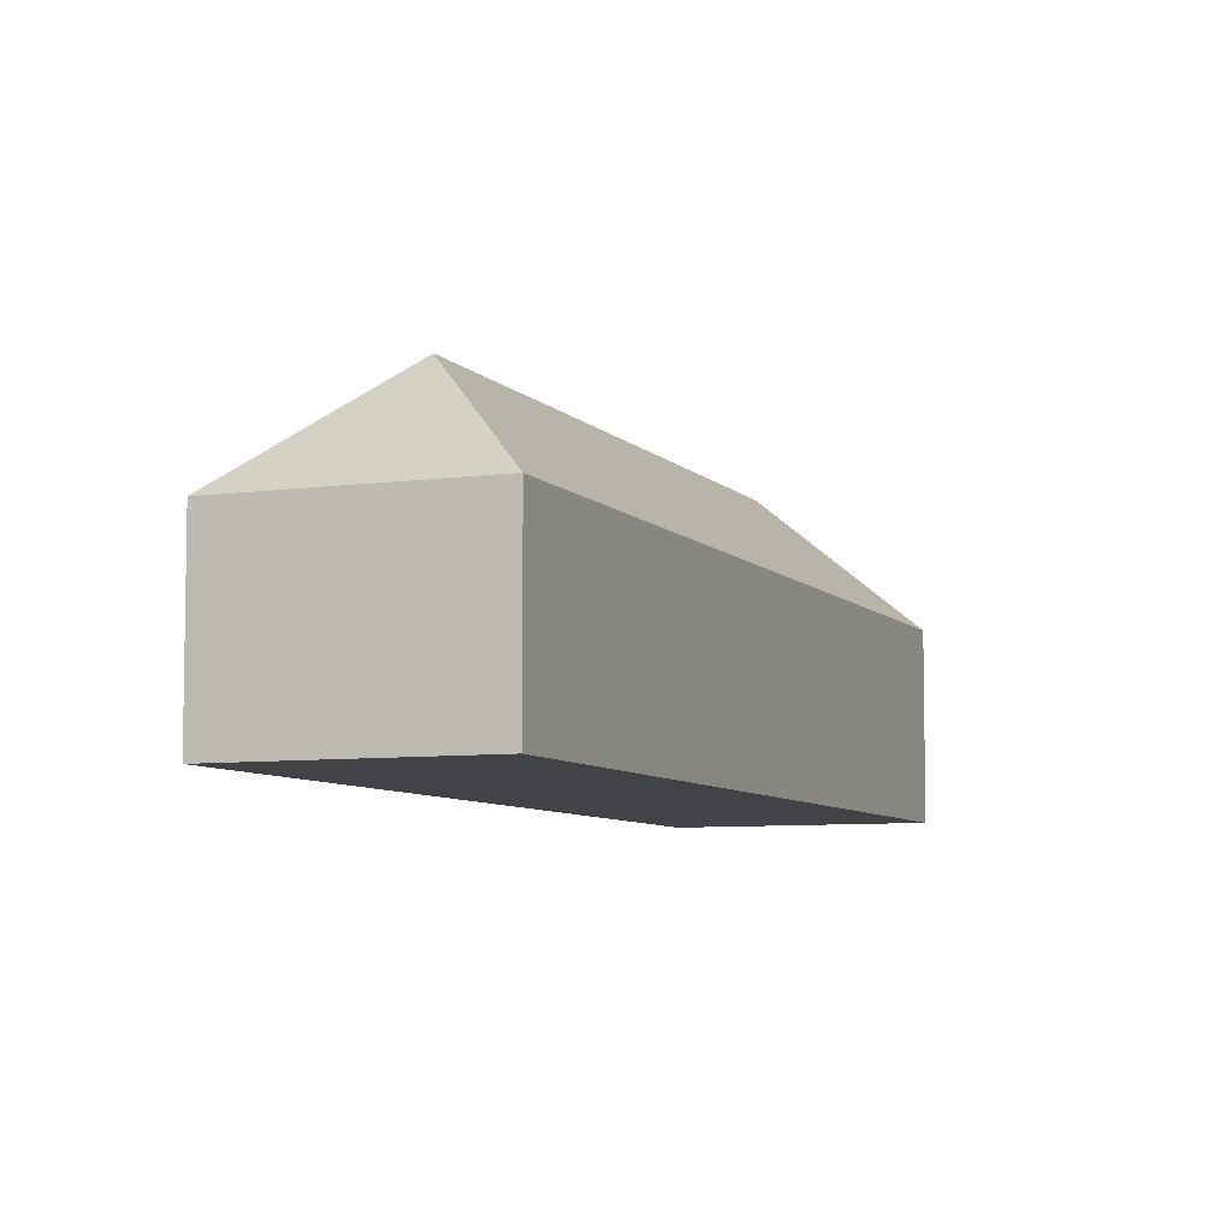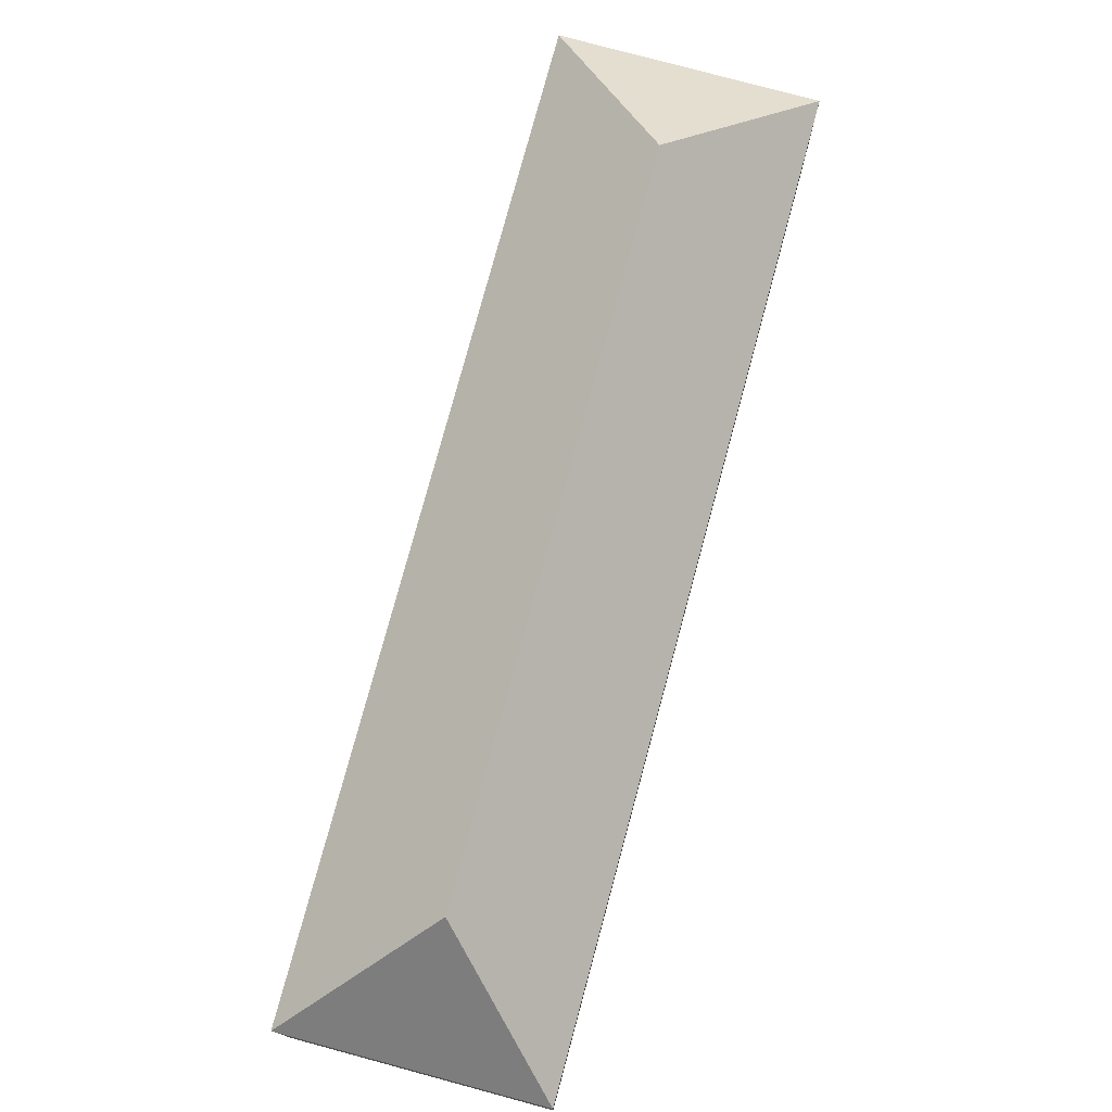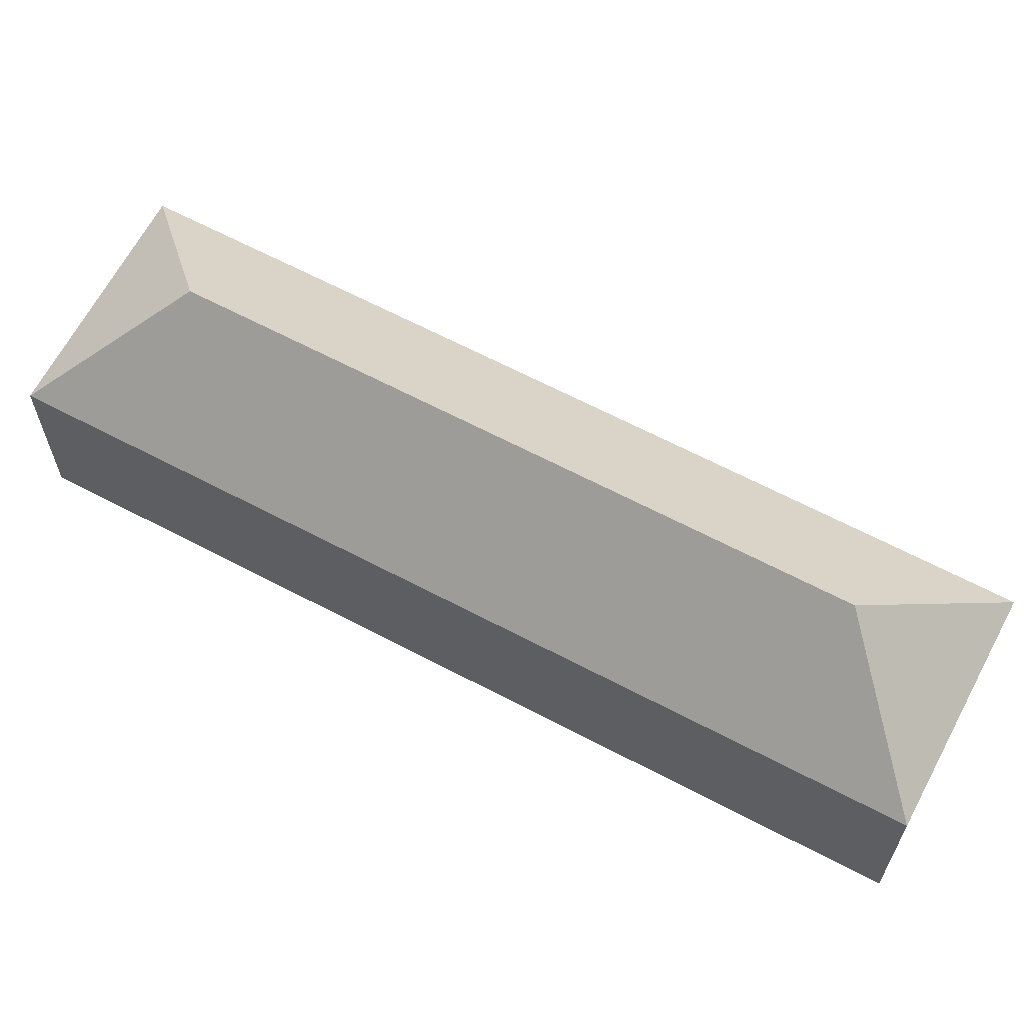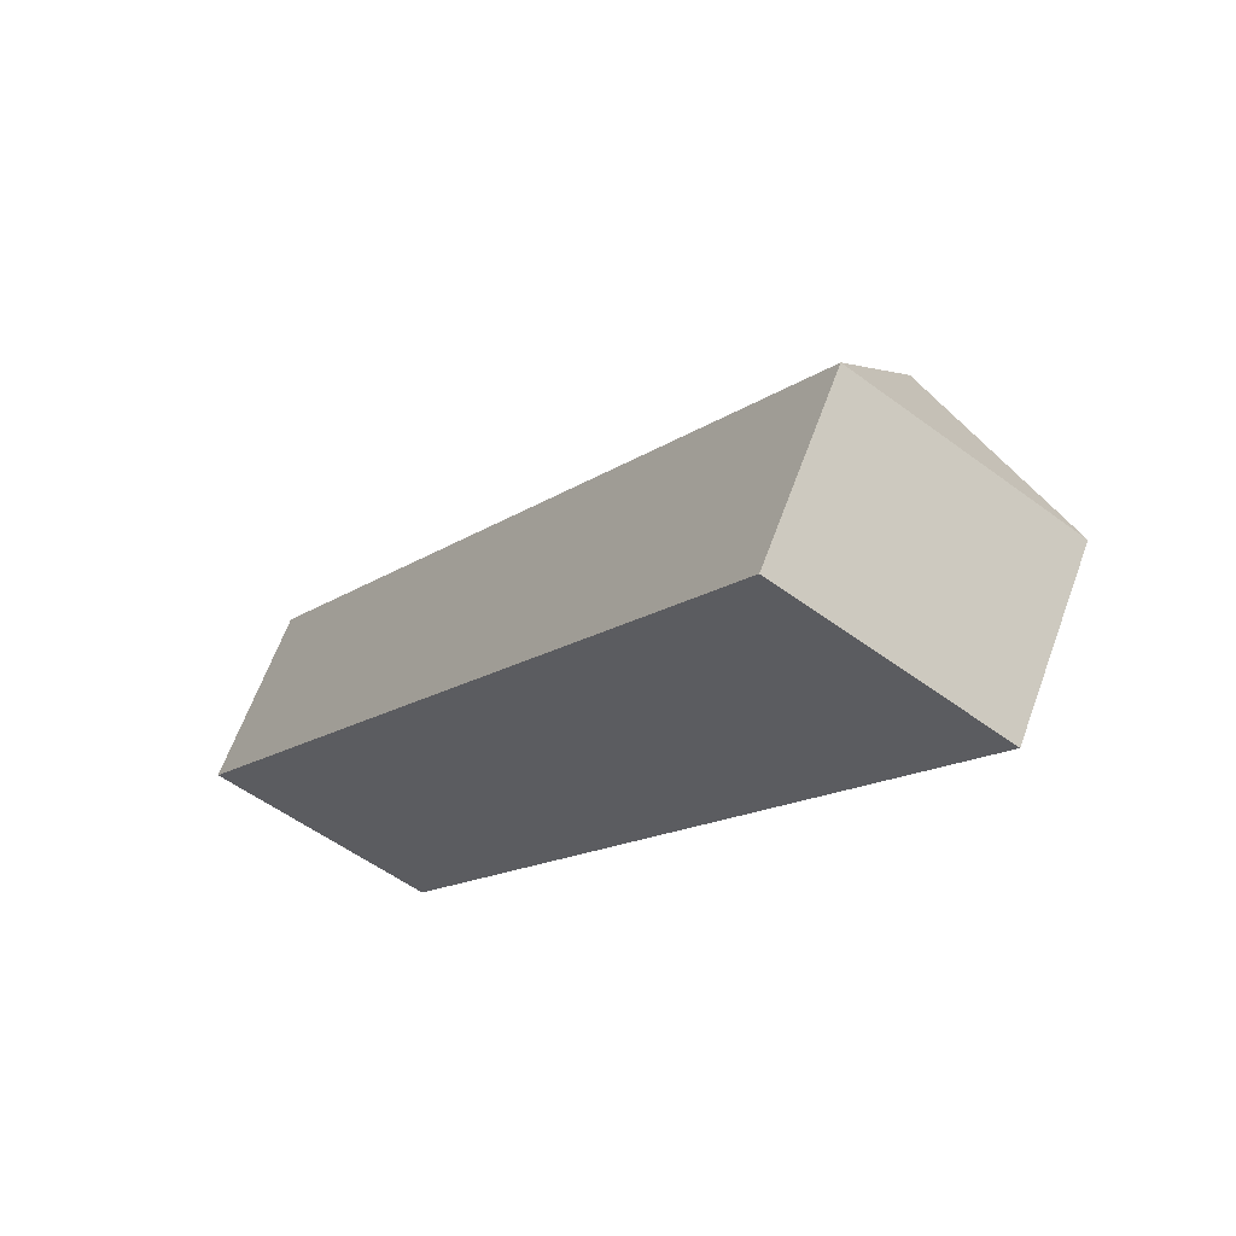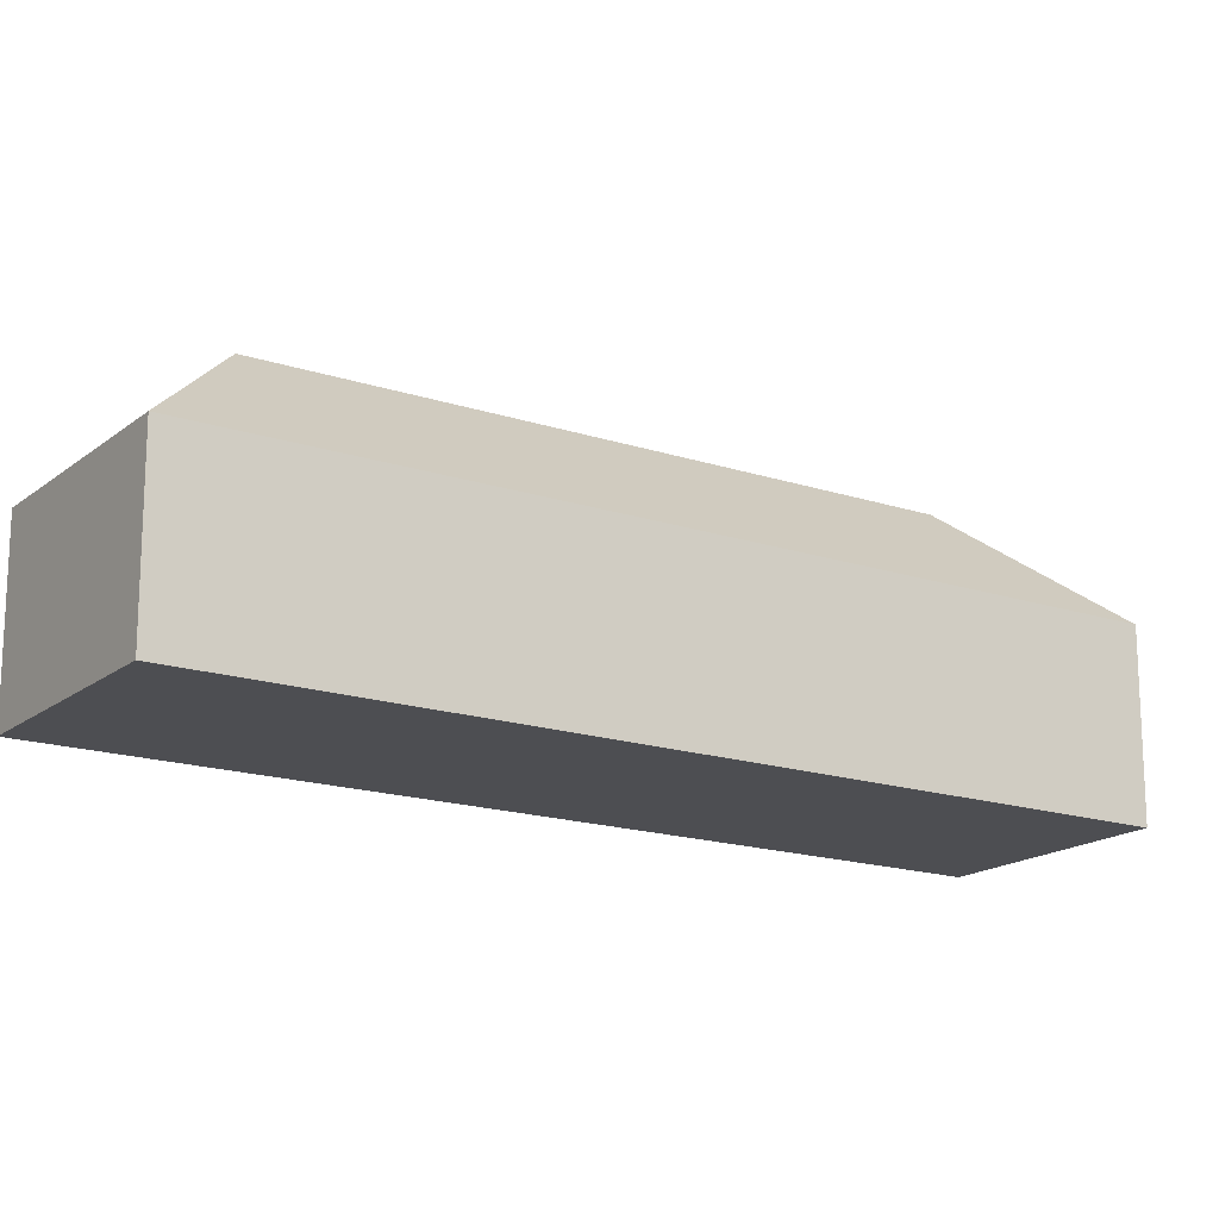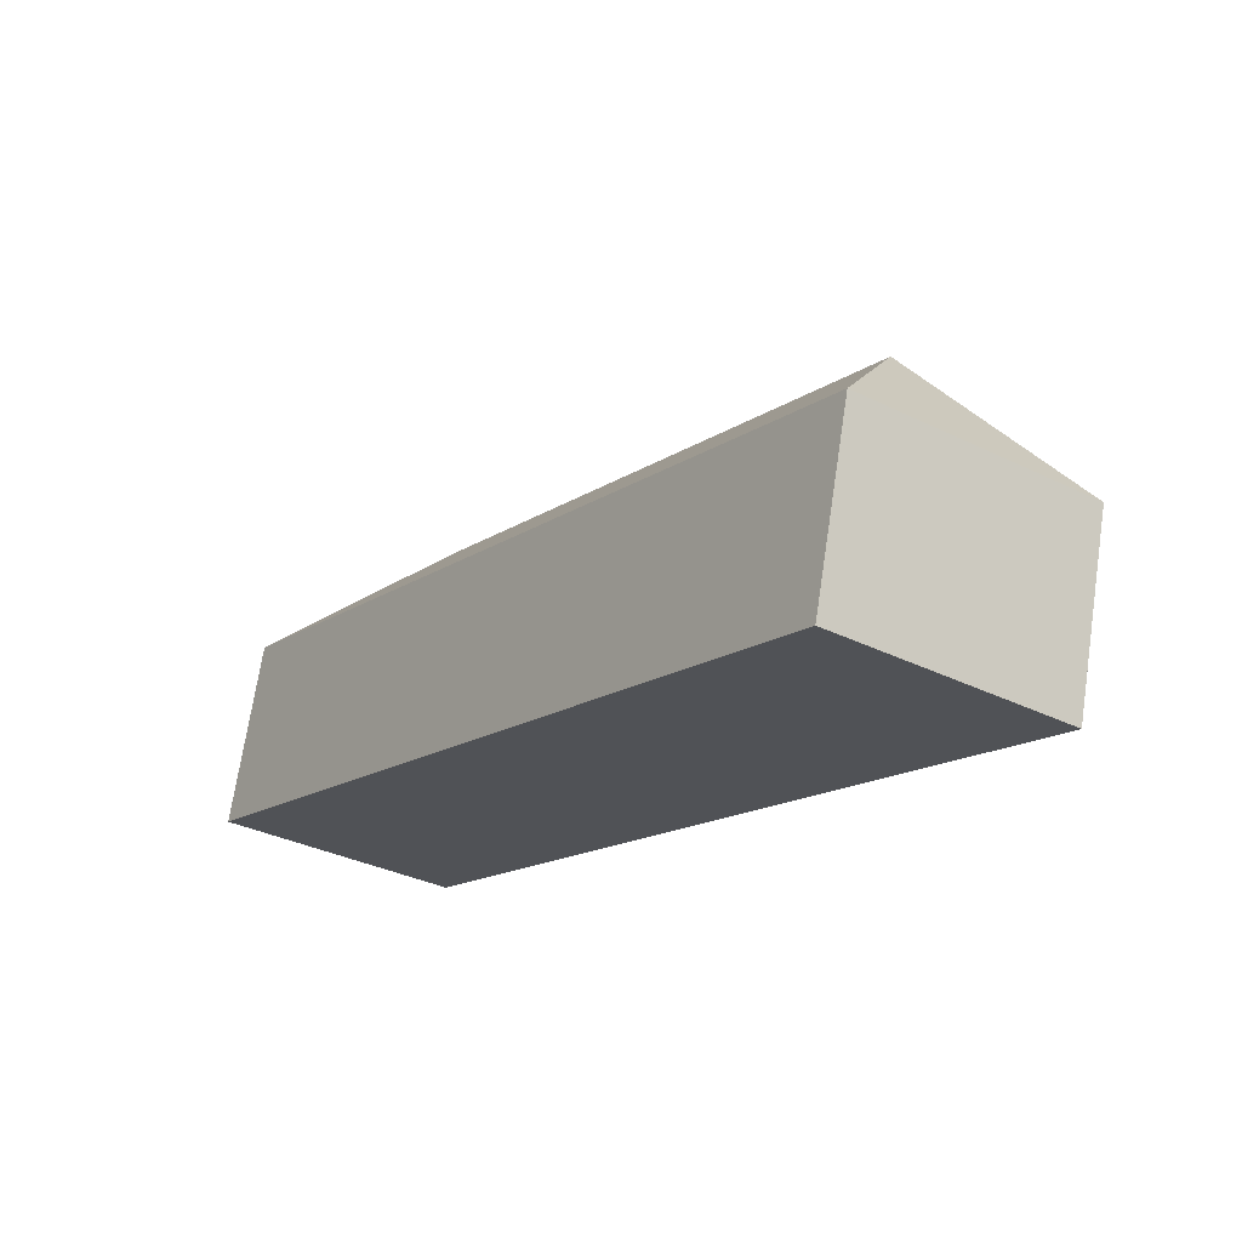
<metadata>
{"format":"obj","ext":"obj","renderer":"f3d","projection":"perspective","resolution":1024,"background":"white","views":[{"elev":-7.0,"azim":55.7,"up":"+Y"},{"elev":77.6,"azim":48.9,"up":"+Y"},{"elev":64.7,"azim":151.7,"up":"+Y"},{"elev":63.7,"azim":20.1,"up":"+Z"},{"elev":-17.1,"azim":90.3,"up":"+Y"},{"elev":70.1,"azim":8.6,"up":"+Z"}]}
</metadata>
<code>
v  41.63 12.7 31
v  38.9 20.64 42.53
v  50.94 12.7 44.92
v  12.04 20.64 2.388
v  39.42 12.7 27.69
v  25.98 12.7 7.599
v  23.68 12.7 4.173
v  14.43 12.7 -9.655
v  36.51 12.7 54.57
v  0 12.7 7.777e-16
v  14.43 5.912e-16 -9.655
v  23.68 -2.555e-16 4.173
v  25.98 -4.653e-16 7.599
v  39.42 -1.696e-15 27.69
v  41.63 -1.898e-15 31
v  50.94 -2.751e-15 44.92
v  0 0 0
v  36.51 -3.342e-15 54.57
g defaultobject
f 1 2 3
f 2 1 4
f 4 1 5
f 4 5 6
f 4 6 7
f 4 7 8
f 2 9 3
f 4 8 10
f 2 10 9
f 10 2 4
f 7 11 8
f 11 7 12
f 12 7 6
f 12 6 13
f 13 6 5
f 13 5 14
f 14 5 1
f 14 1 15
f 15 1 3
f 15 3 16
f 11 10 8
f 10 11 17
f 17 9 10
f 9 17 18
f 18 3 9
f 3 18 16
f 17 16 18
f 16 17 15
f 15 17 14
f 14 17 13
f 13 17 12
f 12 17 11

</code>
